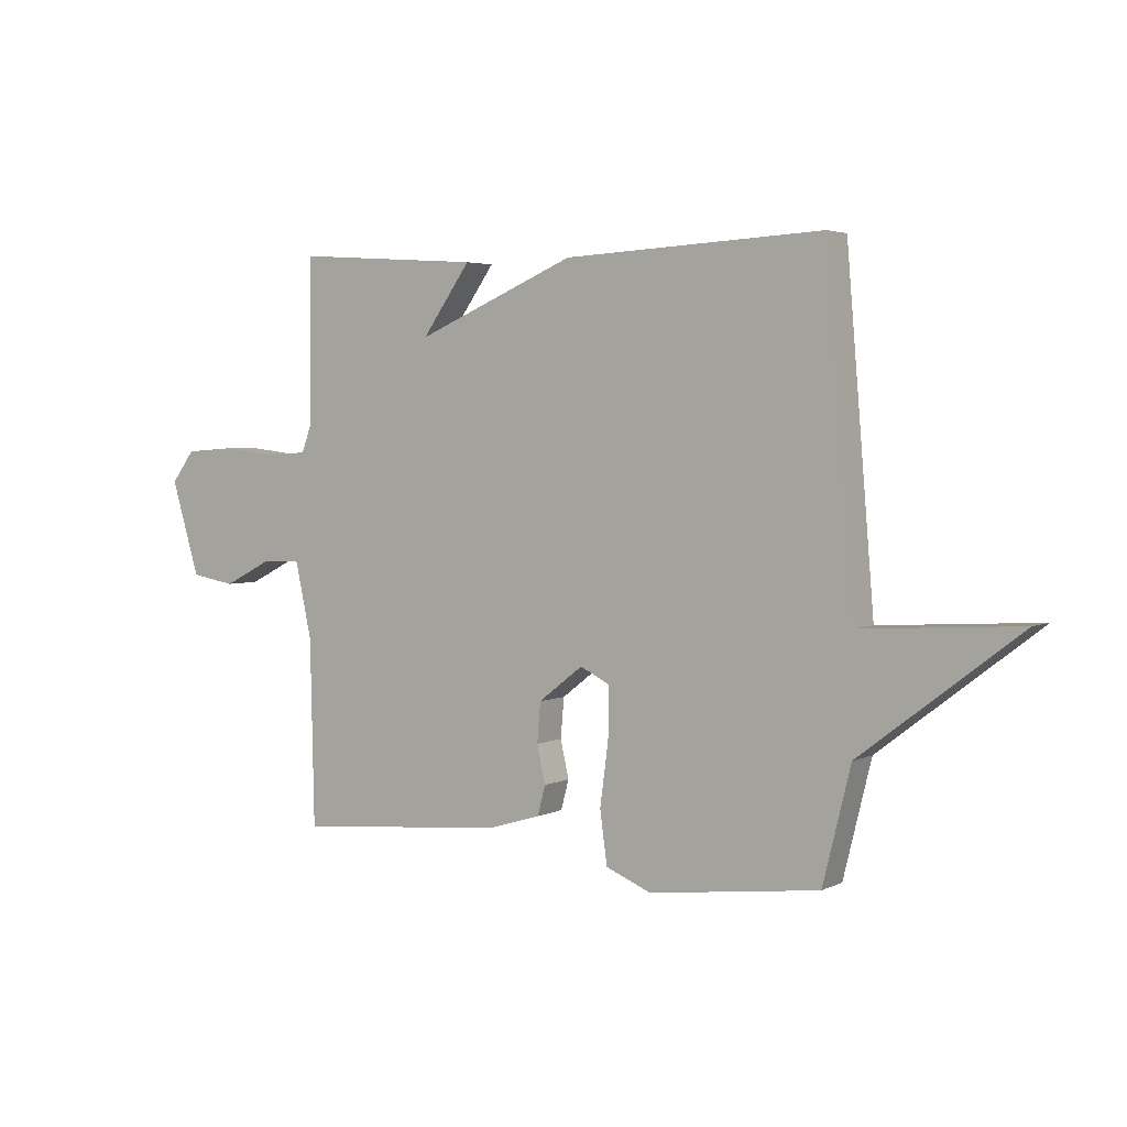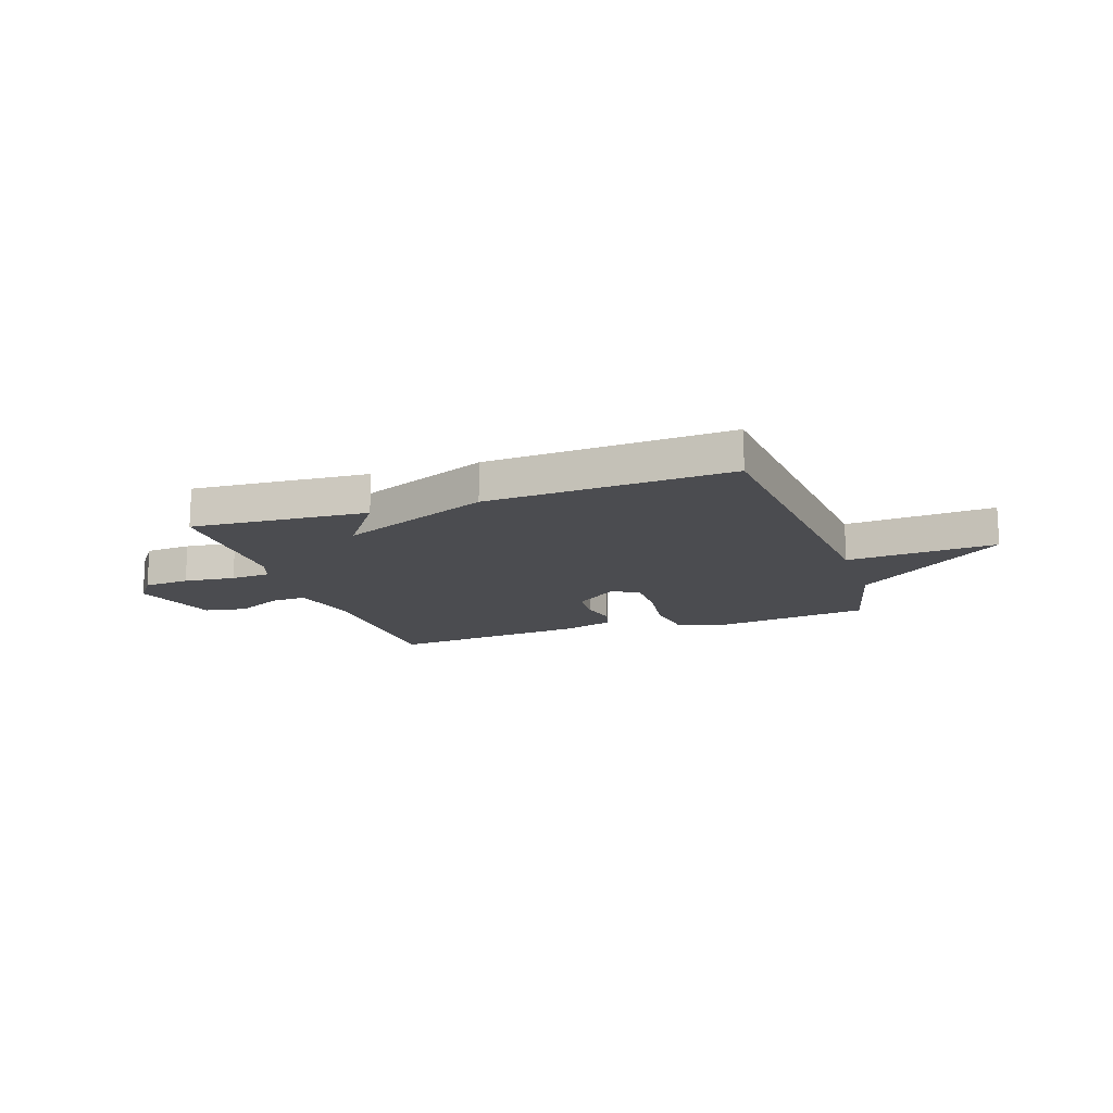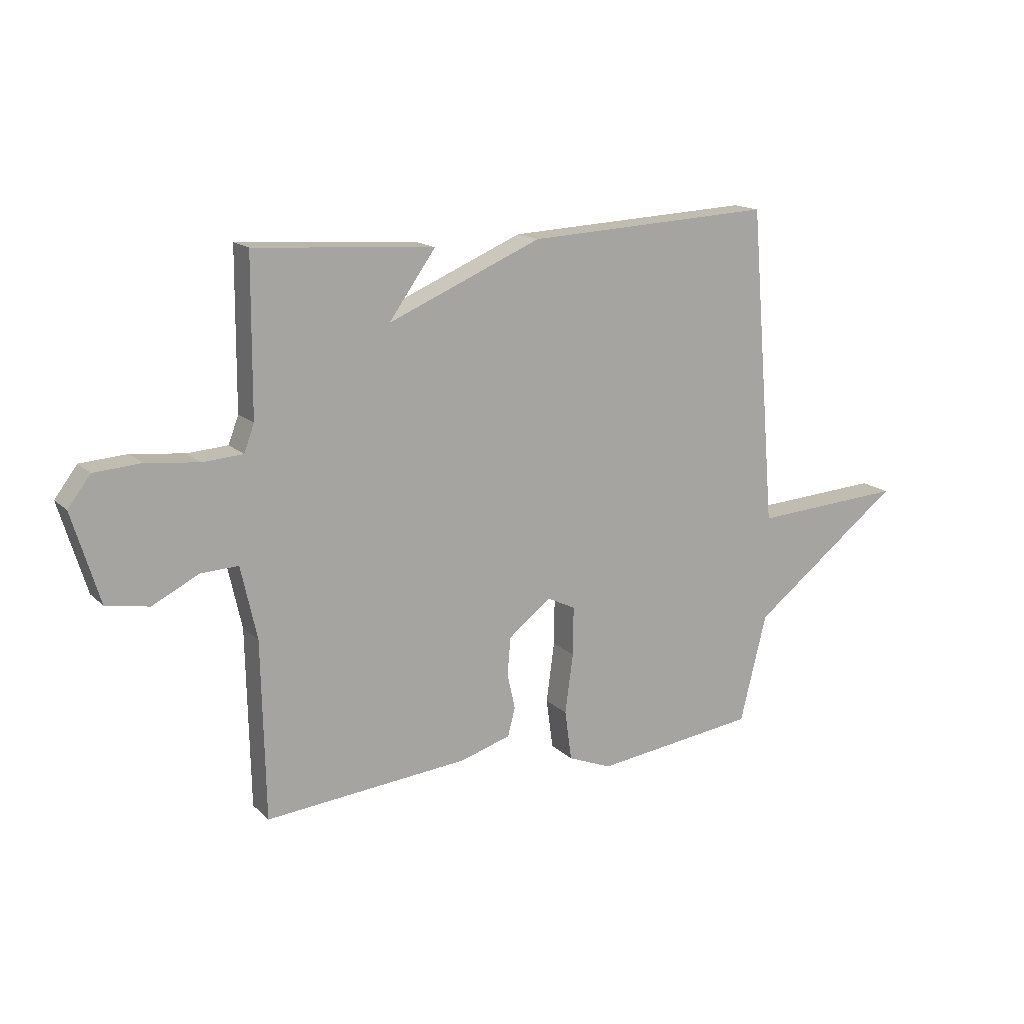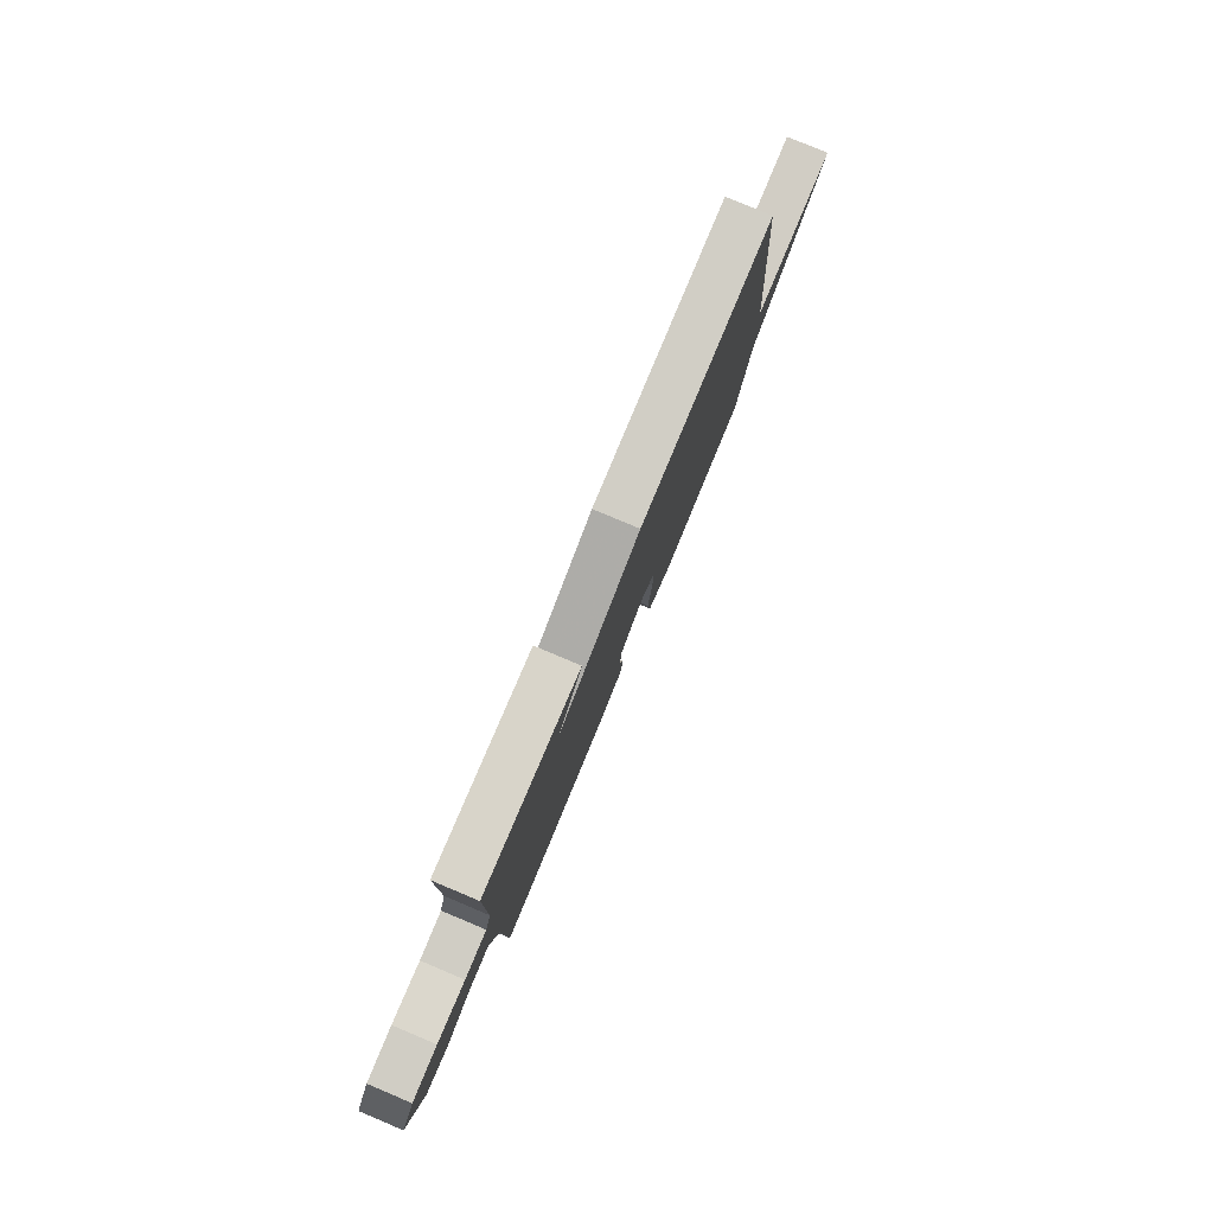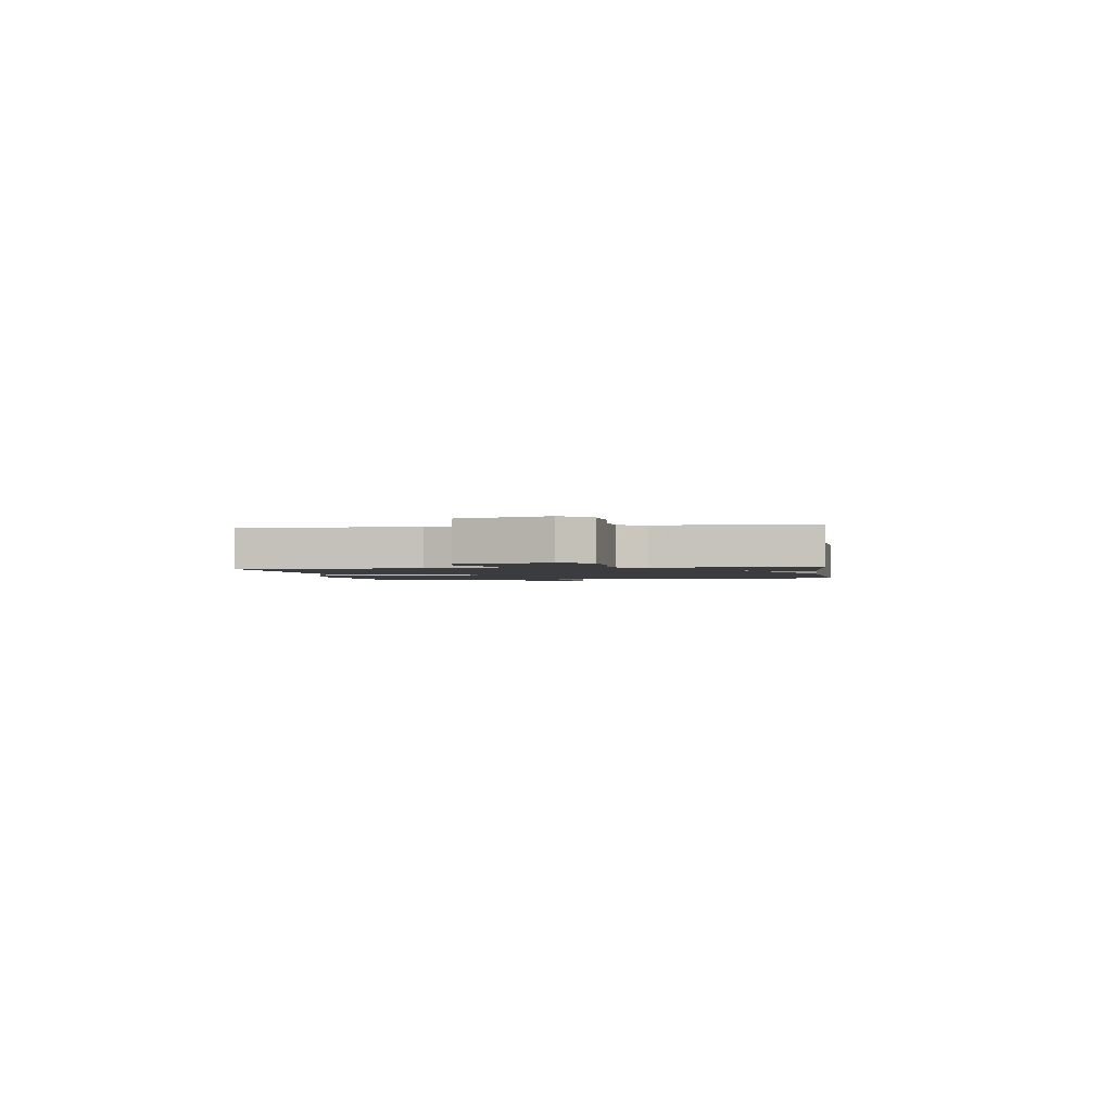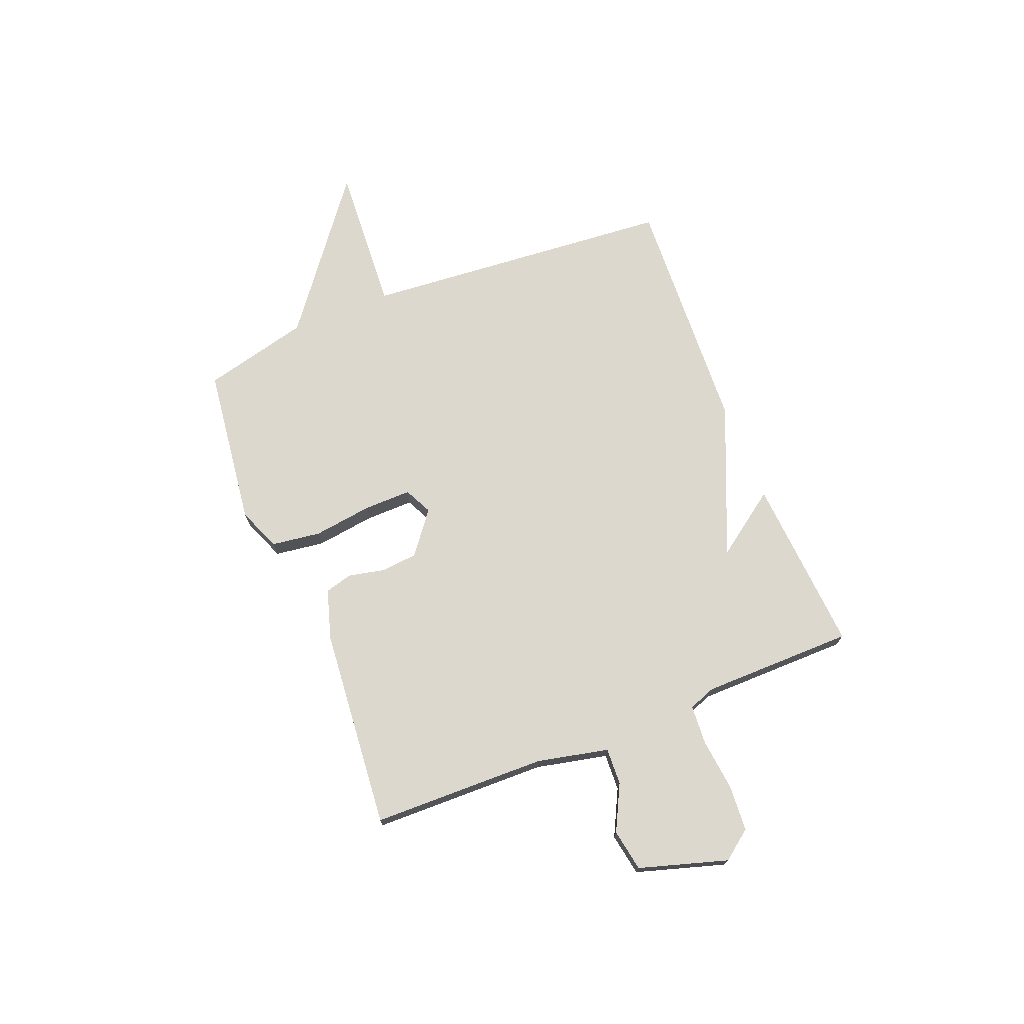
<metadata>
{"format":"obj","ext":"obj","renderer":"f3d","projection":"perspective","resolution":1024,"background":"white","views":[{"elev":3.6,"azim":33.6,"up":"+Z"},{"elev":-15.2,"azim":18.9,"up":"+Y"},{"elev":15.5,"azim":-28.9,"up":"+Z"},{"elev":79.7,"azim":-67.2,"up":"+Z"},{"elev":-1.7,"azim":-81.5,"up":"+Y"},{"elev":72.3,"azim":-111.8,"up":"+Y"}]}
</metadata>
<code>
v 0.5 0.07 0.5
v 0.55 0.07 -0.097
v 0.834 0.07 -0.079
v 0.55 0.07 -0.297
v 0.5 0.07 -0.5
v 0.194 0.07 -0.539
v 0.112 0.07 -0.506
v 0.099 0.07 -0.412
v 0.114 0.07 -0.3
v 0.115 0.07 -0.209
v 0.062 0.07 -0.183
v -0.018 0.07 -0.245
v -0.024 0.07 -0.316
v -0.009 0.07 -0.383
v -0.023 0.07 -0.436
v -0.118 0.07 -0.465
v -0.5 0.07 -0.5
v -0.507 0.07 -0.168
v -0.537 0.07 -0.032
v -0.607 0.07 -0.035
v -0.694 0.07 -0.079
v -0.774 0.07 -0.065
v -0.825 0.07 0.103
v -0.783 0.07 0.159
v -0.695 0.07 0.165
v -0.597 0.07 0.154
v -0.521 0.07 0.159
v -0.502 0.07 0.21
v -0.5 0.07 0.5
v -0.164 0.07 0.477
v -0.251 0.07 0.355
v 0.036 0.07 0.477
v 0.5 0 0.5
v 0.55 0 -0.097
v 0.834 0 -0.079
v 0.55 0 -0.297
v 0.5 0 -0.5
v 0.194 0 -0.539
v 0.112 0 -0.506
v 0.099 0 -0.412
v 0.114 0 -0.3
v 0.115 0 -0.209
v 0.062 0 -0.183
v -0.018 0 -0.245
v -0.024 0 -0.316
v -0.009 0 -0.383
v -0.023 0 -0.436
v -0.118 0 -0.465
v -0.5 0 -0.5
v -0.507 0 -0.168
v -0.537 0 -0.032
v -0.607 0 -0.035
v -0.694 0 -0.079
v -0.774 0 -0.065
v -0.825 0 0.103
v -0.783 0 0.159
v -0.695 0 0.165
v -0.597 0 0.154
v -0.521 0 0.159
v -0.502 0 0.21
v -0.5 0 0.5
v -0.164 0 0.477
v -0.251 0 0.355
v 0.036 0 0.477
f 31 32 1 2
f 28 29 30 31
f 27 28 31 2
f 26 27 2
f 24 25 26
f 23 24 26
f 22 23 26
f 21 22 26
f 20 21 26
f 19 20 26
f 19 26 2
f 18 19 2
f 16 17 18
f 15 16 18
f 14 15 18
f 13 14 18
f 12 13 18
f 11 12 18
f 11 18 2 3
f 10 11 3 4
f 5 6 7
f 4 5 7
f 10 4 7
f 9 10 7
f 7 8 9
f 34 33 64 63
f 63 62 61 60
f 34 63 60 59
f 34 59 58
f 58 57 56
f 58 56 55
f 58 55 54
f 58 54 53
f 58 53 52
f 58 52 51
f 34 58 51
f 34 51 50
f 50 49 48
f 50 48 47
f 50 47 46
f 50 46 45
f 50 45 44
f 50 44 43
f 35 34 50 43
f 36 35 43 42
f 39 38 37
f 39 37 36
f 39 36 42
f 39 42 41
f 41 40 39
f 1 33 34 2
f 2 34 35 3
f 3 35 36 4
f 4 36 37 5
f 5 37 38 6
f 6 38 39 7
f 7 39 40 8
f 8 40 41 9
f 9 41 42 10
f 10 42 43 11
f 11 43 44 12
f 12 44 45 13
f 13 45 46 14
f 14 46 47 15
f 15 47 48 16
f 16 48 49 17
f 17 49 50 18
f 18 50 51 19
f 19 51 52 20
f 20 52 53 21
f 21 53 54 22
f 22 54 55 23
f 23 55 56 24
f 24 56 57 25
f 25 57 58 26
f 26 58 59 27
f 27 59 60 28
f 28 60 61 29
f 29 61 62 30
f 30 62 63 31
f 31 63 64 32
f 32 64 33 1

</code>
